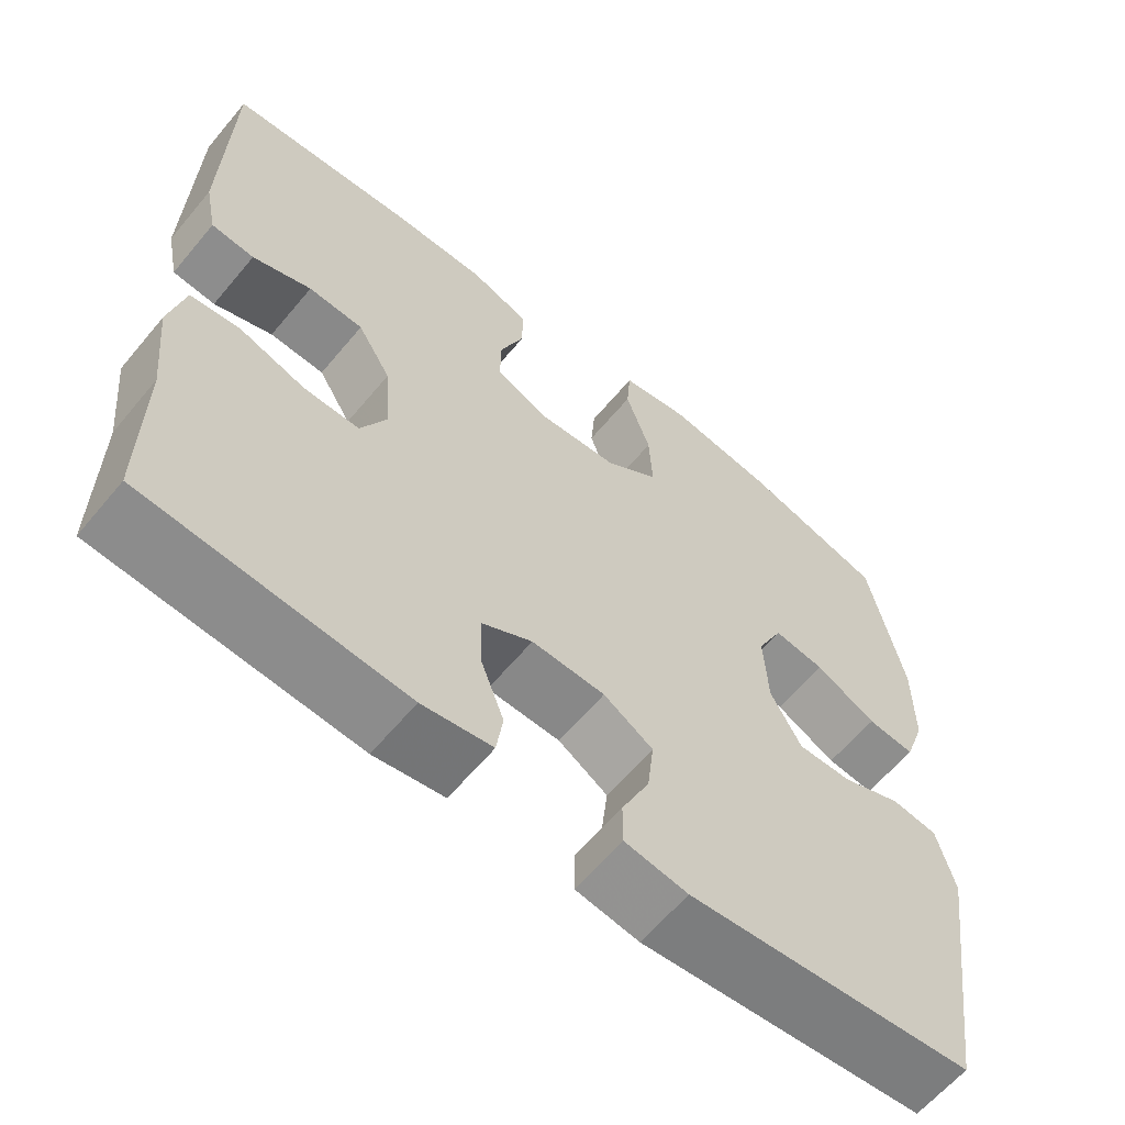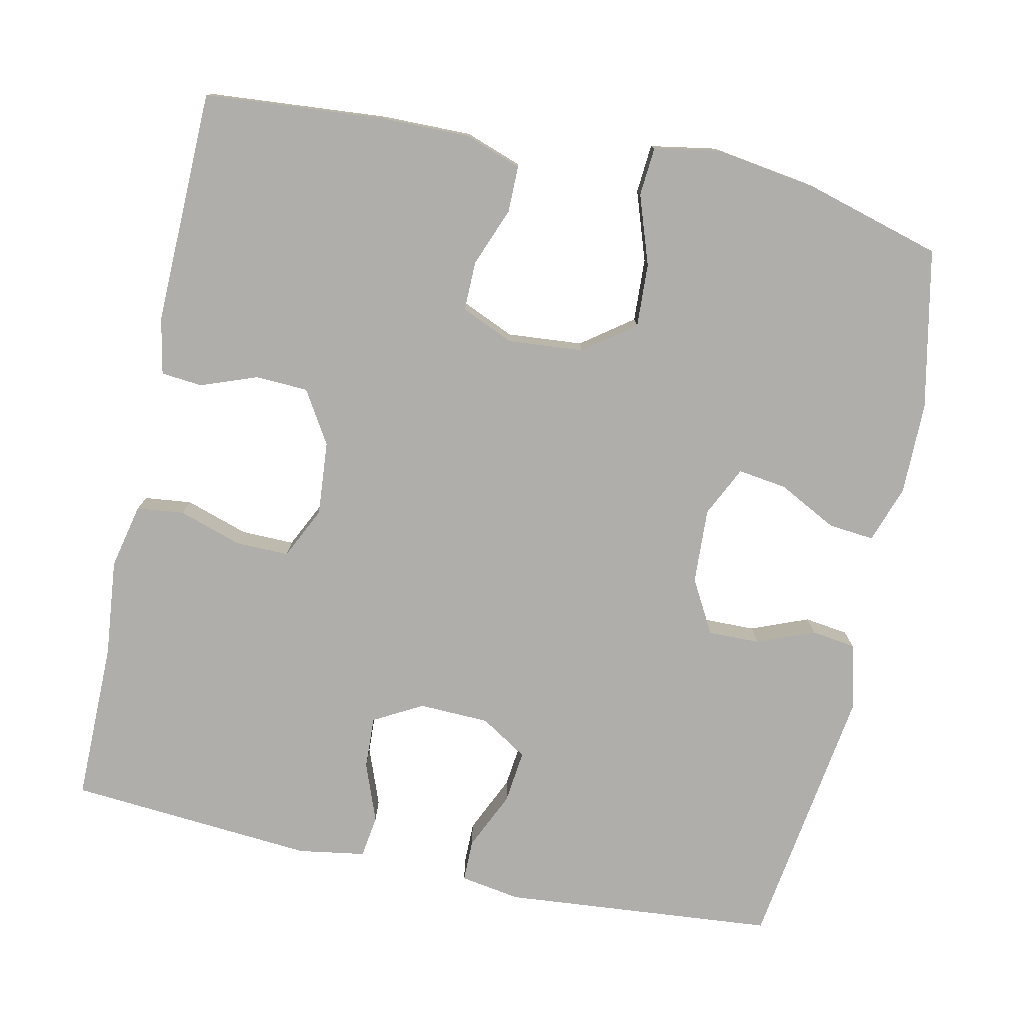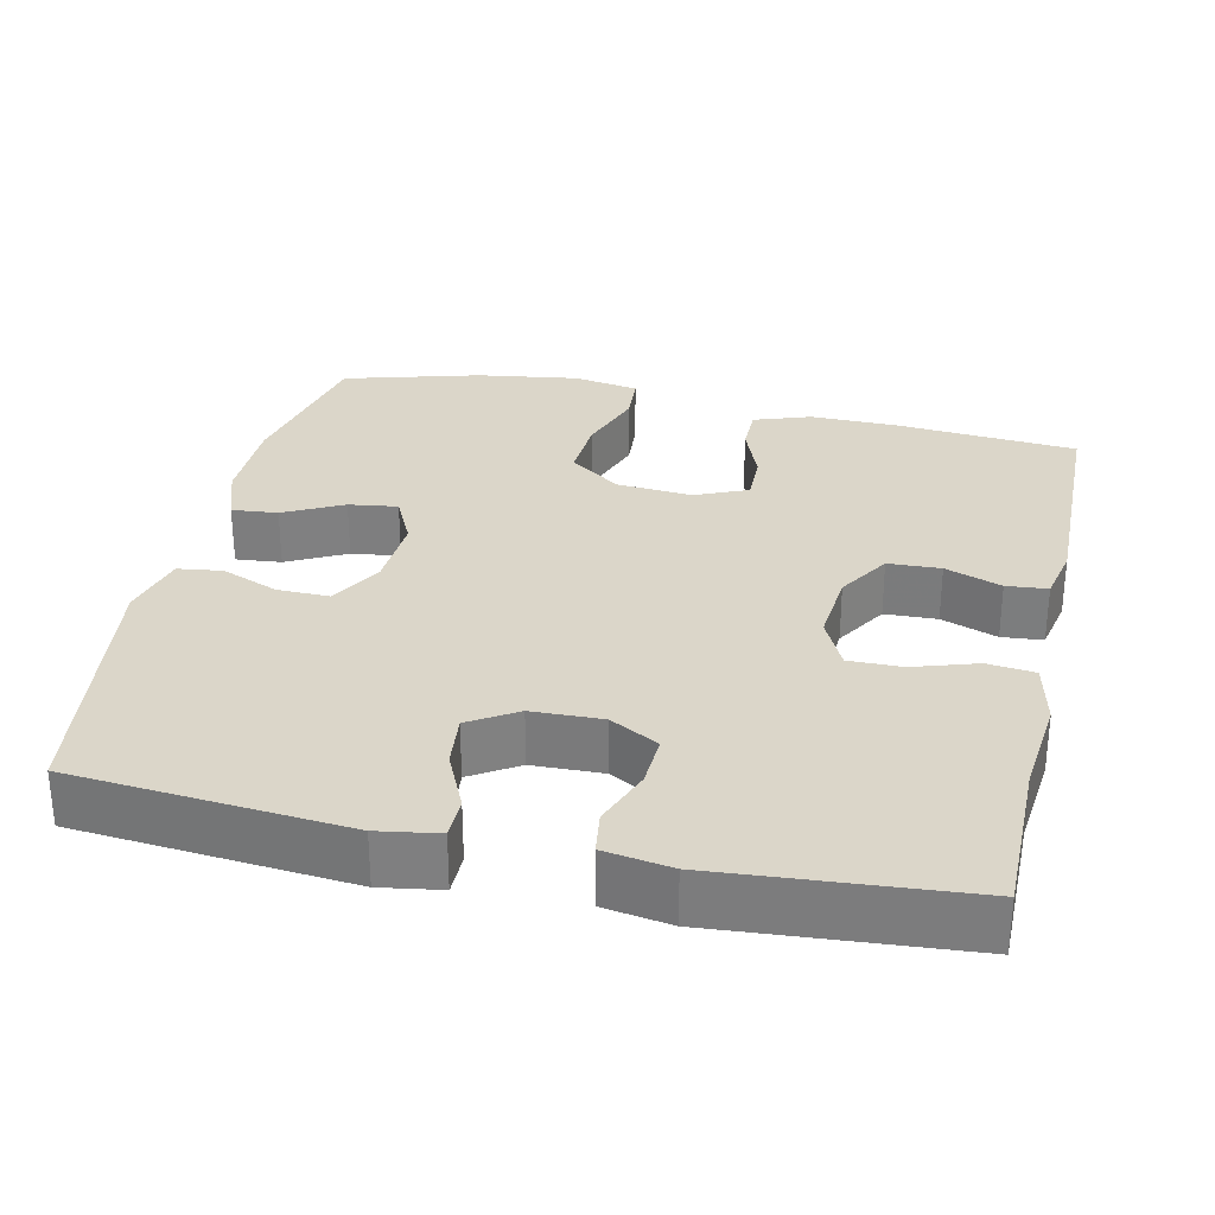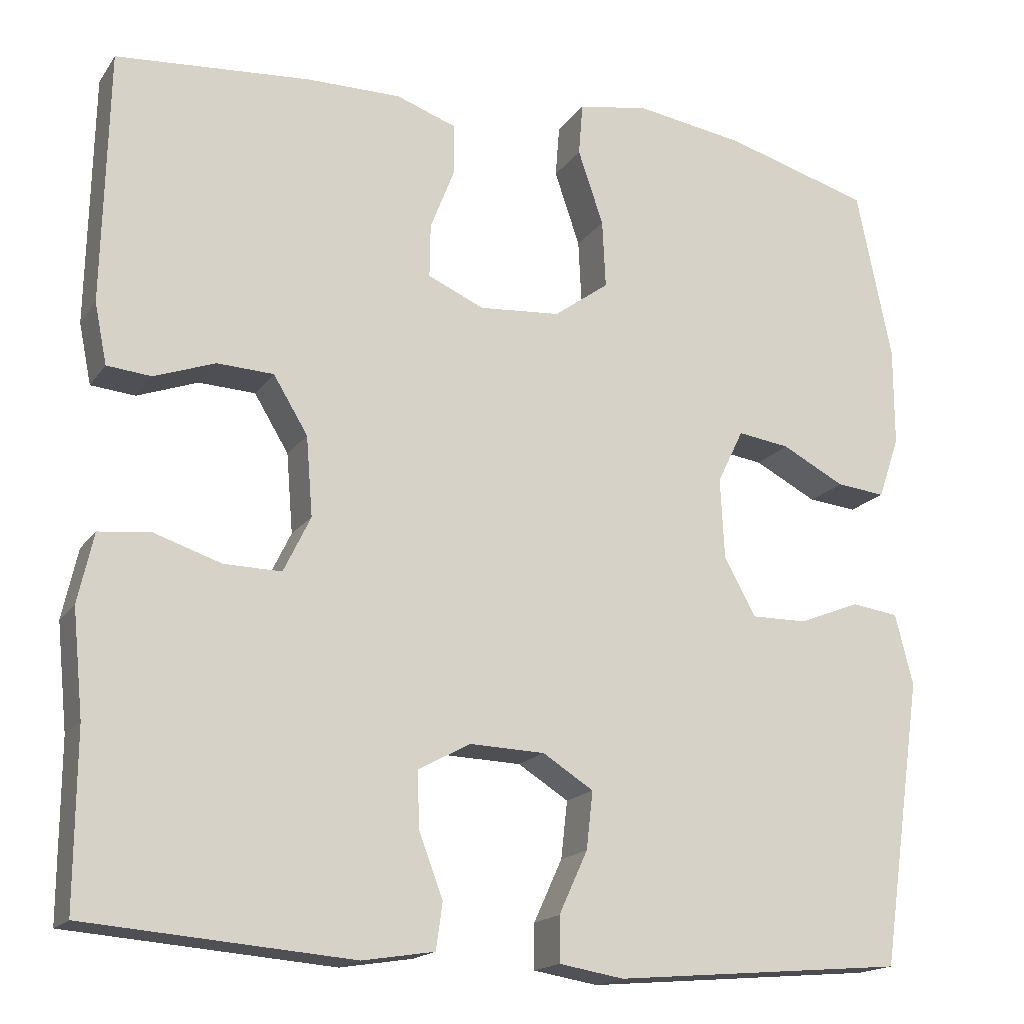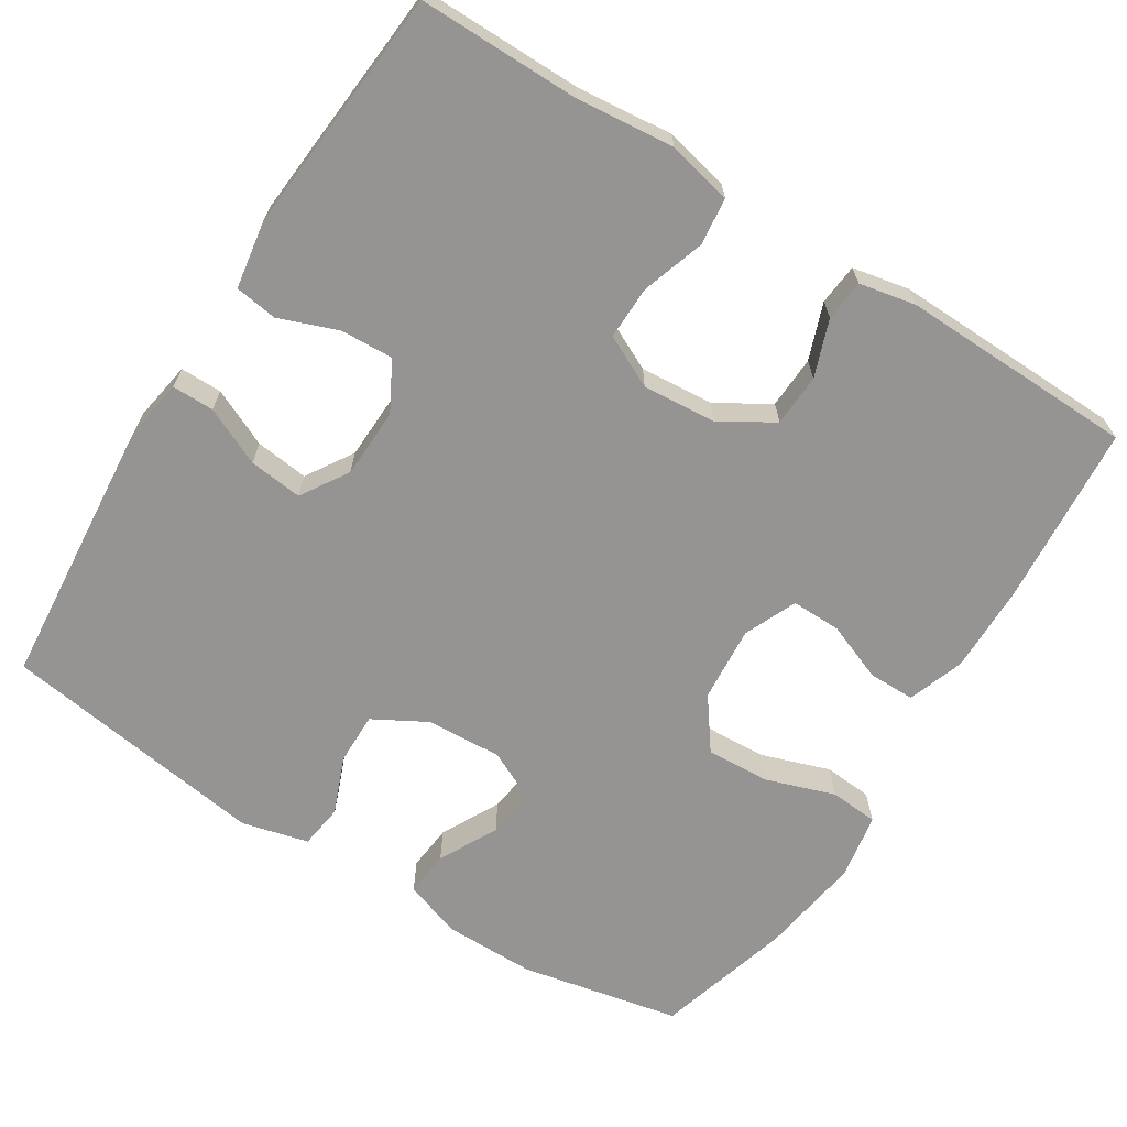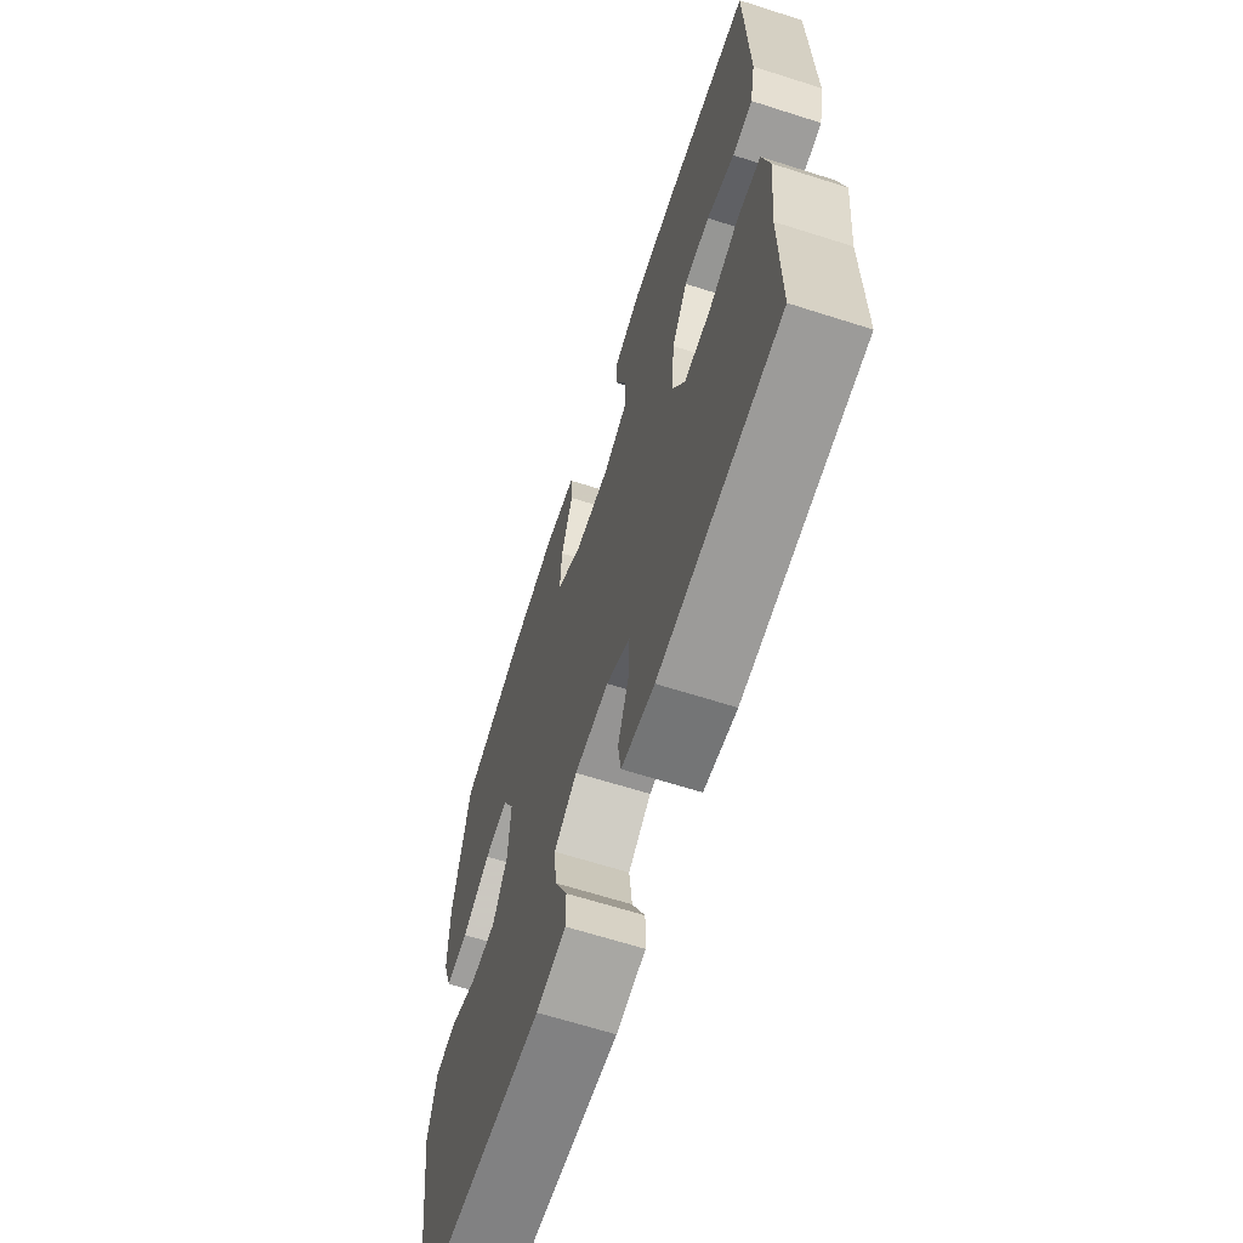
<metadata>
{"format":"obj","ext":"obj","renderer":"f3d","projection":"perspective","resolution":1024,"background":"white","views":[{"elev":-61.8,"azim":-39.7,"up":"+Z"},{"elev":-77.7,"azim":-12.0,"up":"+Y"},{"elev":29.9,"azim":-167.3,"up":"+Y"},{"elev":-17.2,"azim":-23.7,"up":"+Z"},{"elev":-67.1,"azim":-122.2,"up":"+Y"},{"elev":-65.3,"azim":-107.8,"up":"+Z"}]}
</metadata>
<code>
v -0.5 0.07 -0.5
v -0.499 0.07 -0.289
v -0.512 0.07 -0.161
v -0.493 0.07 -0.076
v -0.431 0.07 -0.069
v -0.348 0.07 -0.096
v -0.278 0.07 -0.097
v -0.245 0.07 -0.029
v -0.253 0.07 0.068
v -0.295 0.07 0.137
v -0.364 0.07 0.14
v -0.438 0.07 0.113
v -0.492 0.07 0.118
v -0.507 0.07 0.192
v -0.5 0.07 0.5
v -0.263 0.07 0.519
v -0.147 0.07 0.52
v -0.073 0.07 0.494
v -0.073 0.07 0.433
v -0.103 0.07 0.356
v -0.104 0.07 0.291
v -0.035 0.07 0.261
v 0.064 0.07 0.269
v 0.131 0.07 0.318
v 0.127 0.07 0.401
v 0.096 0.07 0.492
v 0.101 0.07 0.556
v 0.188 0.07 0.571
v 0.321 0.07 0.551
v 0.5 0.07 0.5
v 0.543 0.07 0.291
v 0.543 0.07 0.17
v 0.517 0.07 0.095
v 0.457 0.07 0.101
v 0.38 0.07 0.141
v 0.316 0.07 0.15
v 0.284 0.07 0.084
v 0.289 0.07 -0.015
v 0.328 0.07 -0.085
v 0.396 0.07 -0.084
v 0.471 0.07 -0.054
v 0.529 0.07 -0.062
v 0.551 0.07 -0.149
v 0.5 0.07 -0.5
v 0.142 0.07 -0.531
v 0.063 0.07 -0.518
v 0.063 0.07 -0.463
v 0.098 0.07 -0.387
v 0.106 0.07 -0.317
v 0.044 0.07 -0.278
v -0.048 0.07 -0.275
v -0.112 0.07 -0.31
v -0.109 0.07 -0.379
v -0.08 0.07 -0.456
v -0.088 0.07 -0.512
v -0.176 0.07 -0.526
v -0.5 0 -0.5
v -0.499 0 -0.289
v -0.512 0 -0.161
v -0.493 0 -0.076
v -0.431 0 -0.069
v -0.348 0 -0.096
v -0.278 0 -0.097
v -0.245 0 -0.029
v -0.253 0 0.068
v -0.295 0 0.137
v -0.364 0 0.14
v -0.438 0 0.113
v -0.492 0 0.118
v -0.507 0 0.192
v -0.5 0 0.5
v -0.263 0 0.519
v -0.147 0 0.52
v -0.073 0 0.494
v -0.073 0 0.433
v -0.103 0 0.356
v -0.104 0 0.291
v -0.035 0 0.261
v 0.064 0 0.269
v 0.131 0 0.318
v 0.127 0 0.401
v 0.096 0 0.492
v 0.101 0 0.556
v 0.188 0 0.571
v 0.321 0 0.551
v 0.5 0 0.5
v 0.543 0 0.291
v 0.543 0 0.17
v 0.517 0 0.095
v 0.457 0 0.101
v 0.38 0 0.141
v 0.316 0 0.15
v 0.284 0 0.084
v 0.289 0 -0.015
v 0.328 0 -0.085
v 0.396 0 -0.084
v 0.471 0 -0.054
v 0.529 0 -0.062
v 0.551 0 -0.149
v 0.5 0 -0.5
v 0.142 0 -0.531
v 0.063 0 -0.518
v 0.063 0 -0.463
v 0.098 0 -0.387
v 0.106 0 -0.317
v 0.044 0 -0.278
v -0.048 0 -0.275
v -0.112 0 -0.31
v -0.109 0 -0.379
v -0.08 0 -0.456
v -0.088 0 -0.512
v -0.176 0 -0.526
f 56 1 2
f 55 56 2
f 54 55 2
f 53 54 2
f 4 5 6
f 3 4 6
f 2 3 6
f 53 2 6
f 52 53 6
f 51 52 6 7
f 50 51 7 8
f 49 50 8 9
f 46 47 48
f 45 46 48
f 44 45 48
f 43 44 48
f 42 43 48
f 41 42 48
f 40 41 48
f 39 40 48 49
f 49 9 10
f 39 49 10
f 38 39 10
f 33 34 35
f 32 33 35
f 31 32 35
f 30 31 35
f 29 30 35
f 28 29 35
f 27 28 35
f 26 27 35
f 25 26 35
f 24 25 35 36
f 23 24 36 37
f 18 19 20
f 17 18 20
f 16 17 20
f 15 16 20
f 14 15 20
f 13 14 20
f 12 13 20
f 11 12 20
f 10 11 20 21
f 37 38 10
f 23 37 10
f 22 23 10
f 10 21 22
f 58 57 112
f 58 112 111
f 58 111 110
f 58 110 109
f 62 61 60
f 62 60 59
f 62 59 58
f 62 58 109
f 62 109 108
f 63 62 108 107
f 64 63 107 106
f 65 64 106 105
f 104 103 102
f 104 102 101
f 104 101 100
f 104 100 99
f 104 99 98
f 104 98 97
f 104 97 96
f 105 104 96 95
f 66 65 105
f 66 105 95
f 66 95 94
f 91 90 89
f 91 89 88
f 91 88 87
f 91 87 86
f 91 86 85
f 91 85 84
f 91 84 83
f 91 83 82
f 91 82 81
f 92 91 81 80
f 93 92 80 79
f 76 75 74
f 76 74 73
f 76 73 72
f 76 72 71
f 76 71 70
f 76 70 69
f 76 69 68
f 76 68 67
f 77 76 67 66
f 66 94 93
f 66 93 79
f 66 79 78
f 78 77 66
f 1 57 58 2
f 2 58 59 3
f 3 59 60 4
f 4 60 61 5
f 5 61 62 6
f 6 62 63 7
f 7 63 64 8
f 8 64 65 9
f 9 65 66 10
f 10 66 67 11
f 11 67 68 12
f 12 68 69 13
f 13 69 70 14
f 14 70 71 15
f 15 71 72 16
f 16 72 73 17
f 17 73 74 18
f 18 74 75 19
f 19 75 76 20
f 20 76 77 21
f 21 77 78 22
f 22 78 79 23
f 23 79 80 24
f 24 80 81 25
f 25 81 82 26
f 26 82 83 27
f 27 83 84 28
f 28 84 85 29
f 29 85 86 30
f 30 86 87 31
f 31 87 88 32
f 32 88 89 33
f 33 89 90 34
f 34 90 91 35
f 35 91 92 36
f 36 92 93 37
f 37 93 94 38
f 38 94 95 39
f 39 95 96 40
f 40 96 97 41
f 41 97 98 42
f 42 98 99 43
f 43 99 100 44
f 44 100 101 45
f 45 101 102 46
f 46 102 103 47
f 47 103 104 48
f 48 104 105 49
f 49 105 106 50
f 50 106 107 51
f 51 107 108 52
f 52 108 109 53
f 53 109 110 54
f 54 110 111 55
f 55 111 112 56
f 56 112 57 1

</code>
